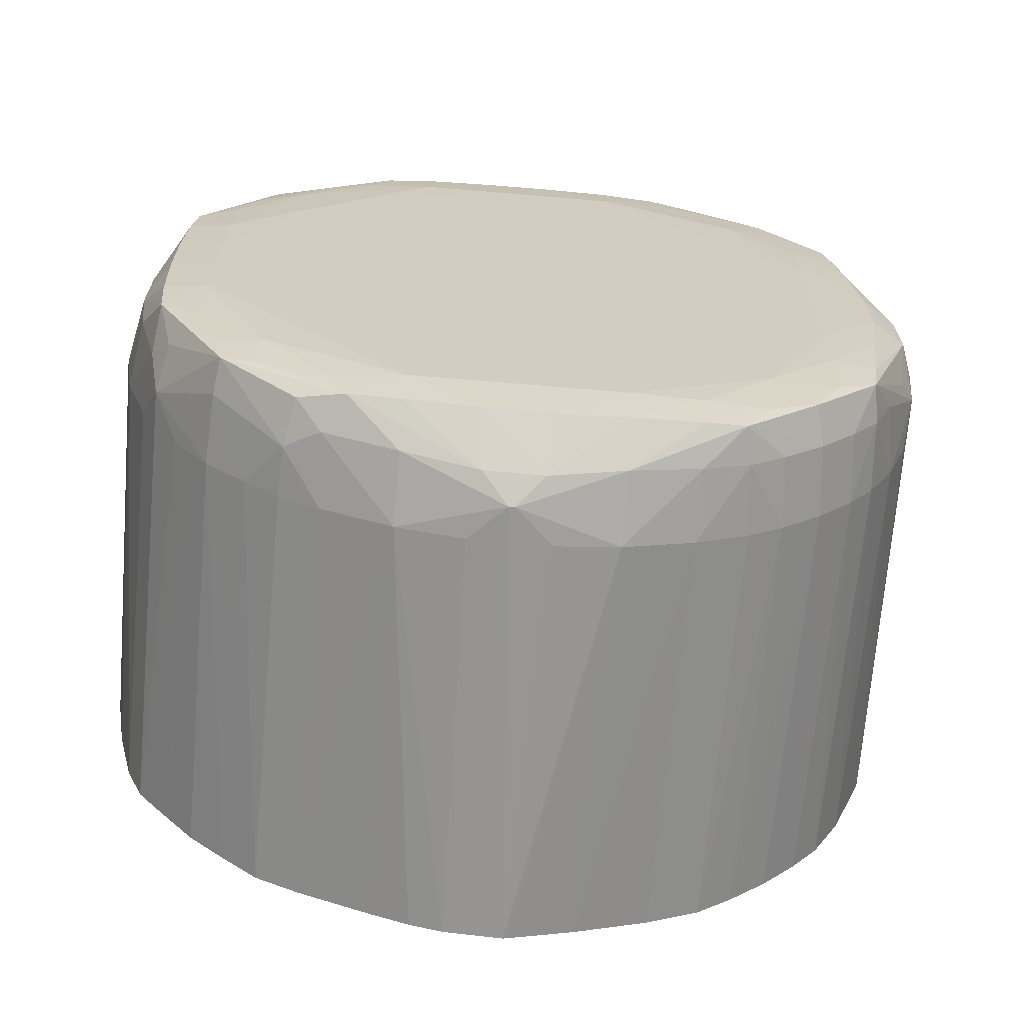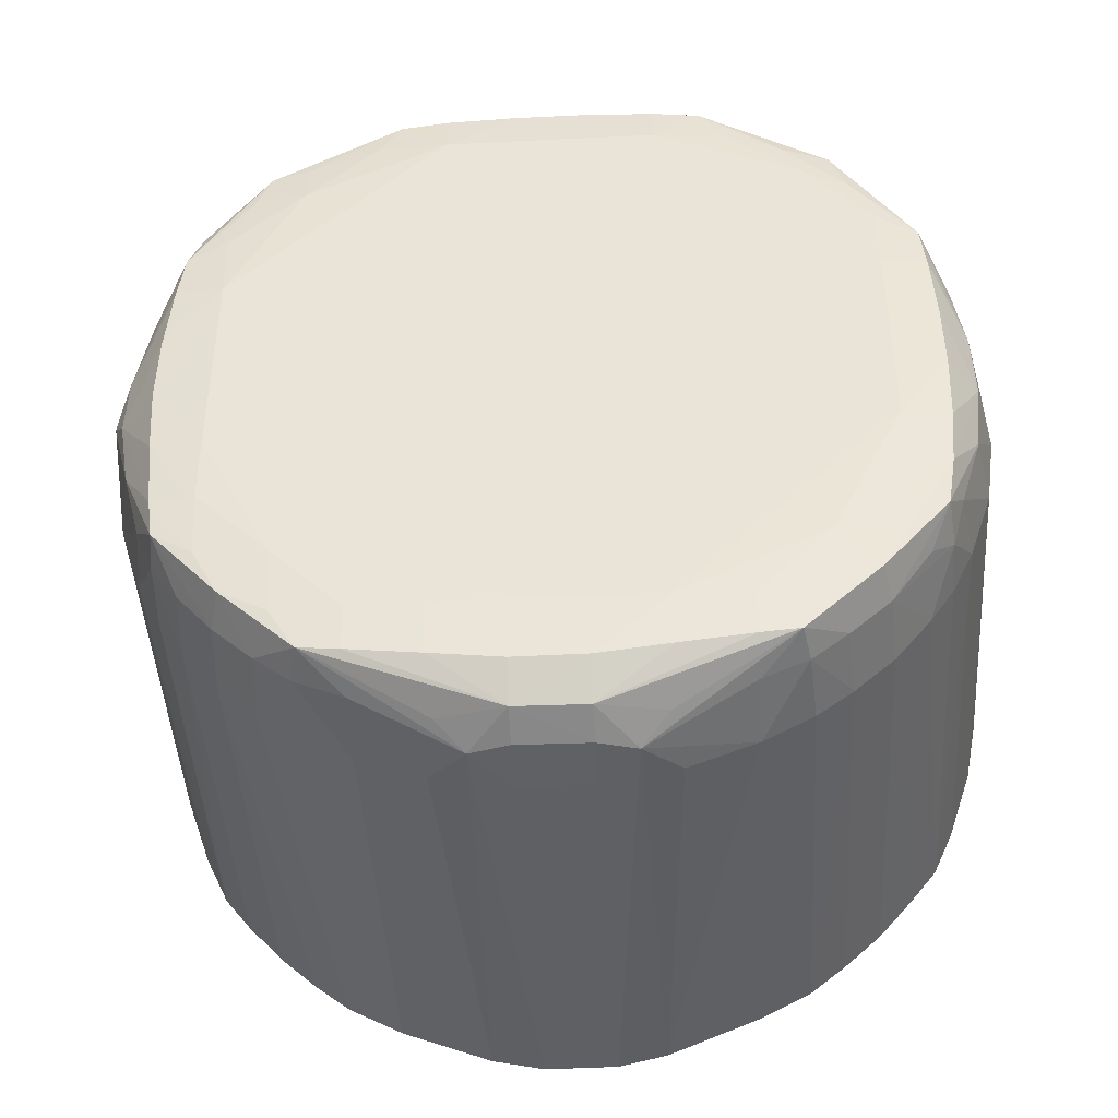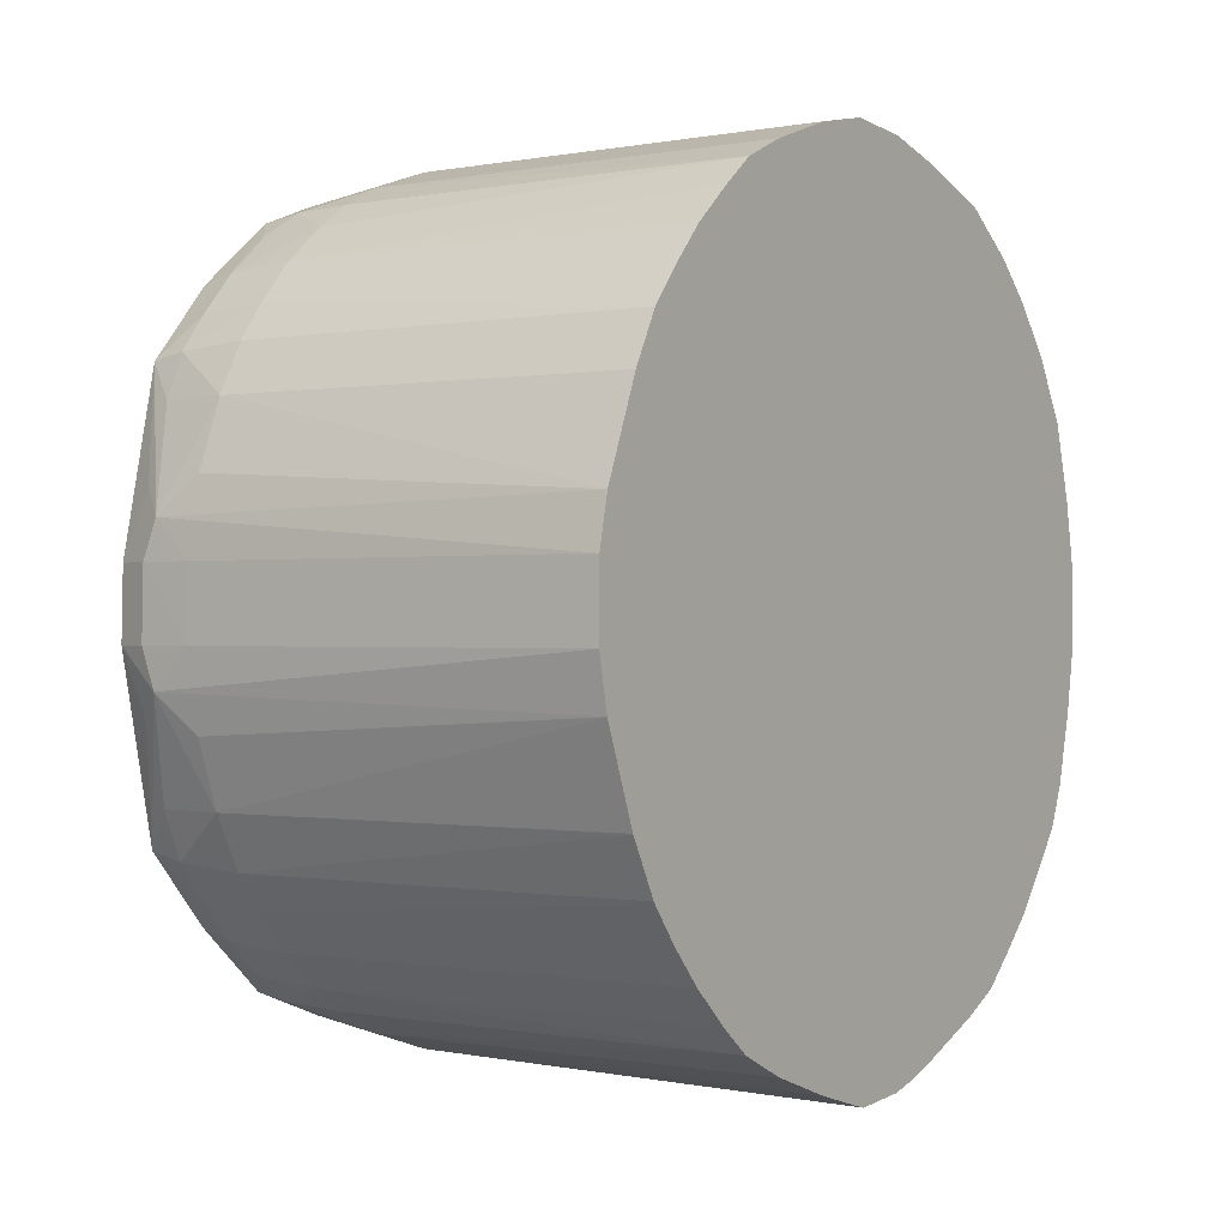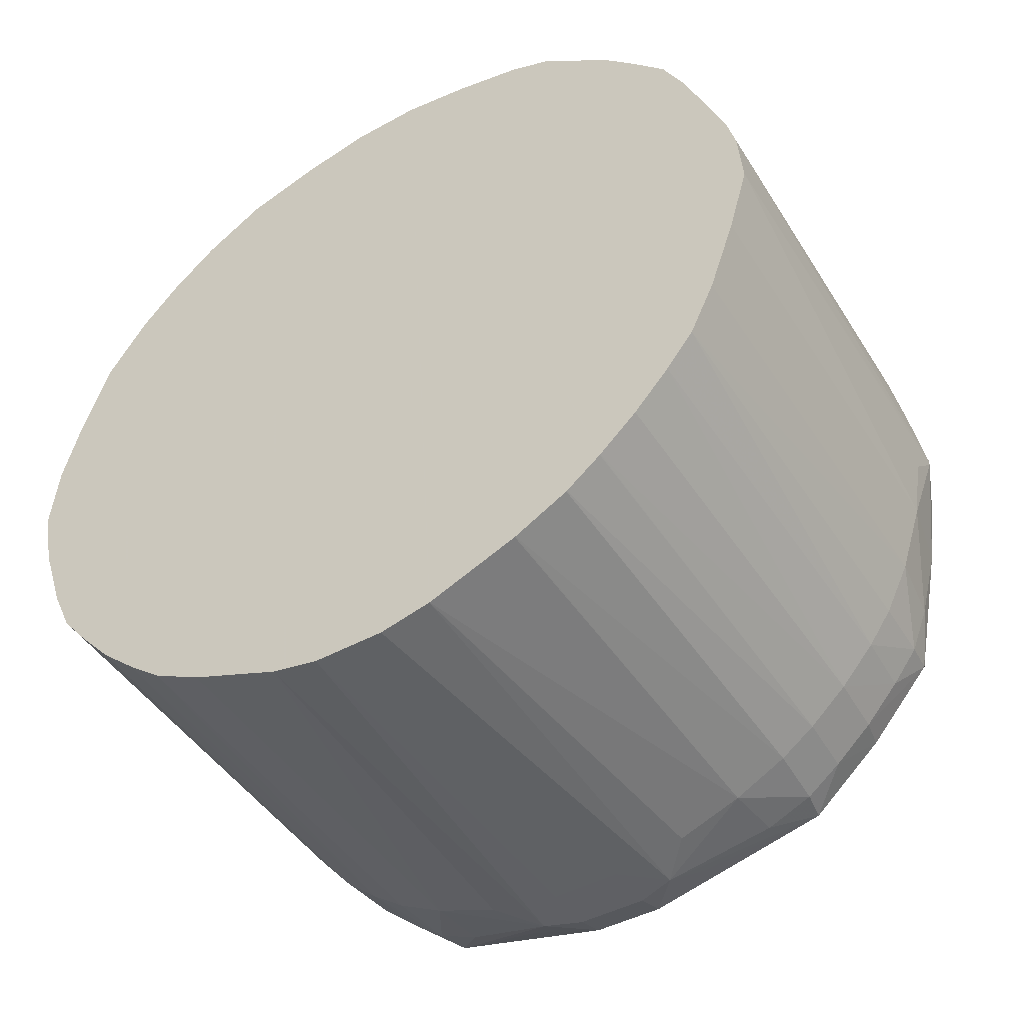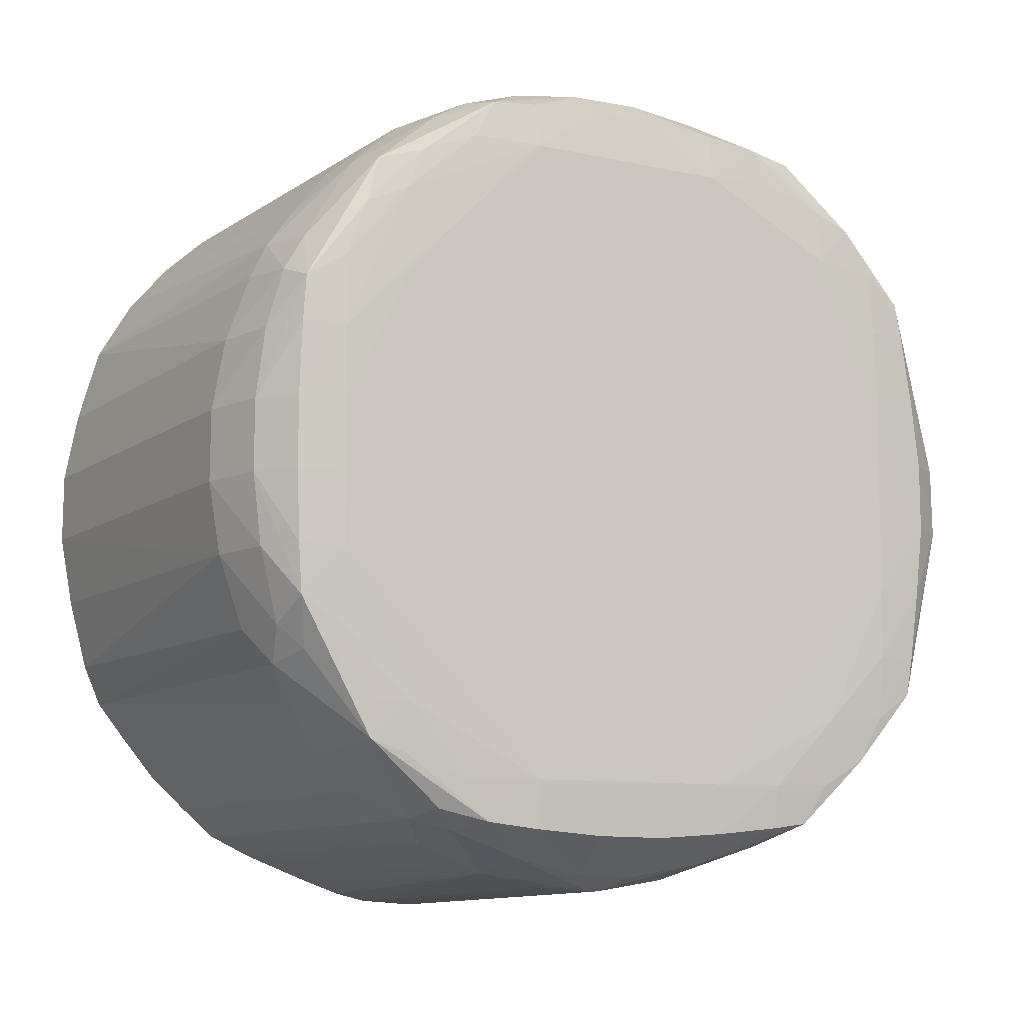
<metadata>
{"format":"obj","ext":"obj","renderer":"f3d","projection":"perspective","resolution":1024,"background":"white","views":[{"elev":-66.0,"azim":85.1,"up":"+Y"},{"elev":-43.5,"azim":93.3,"up":"+Z"},{"elev":-0.3,"azim":-146.4,"up":"+Y"},{"elev":-47.4,"azim":-58.3,"up":"+Z"},{"elev":-9.6,"azim":60.1,"up":"+Y"}]}
</metadata>
<code>
v 0.0776 -0.05725 -0.0571
v 0.08865 -0.05725 -0.05715
v 0.0776 -0.0554 -0.05711
v 0.0776 -0.05909 -0.05743
v 0.08865 -0.05909 -0.05746
v 0.0905 -0.0554 -0.05756
v 0.08865 -0.0554 -0.05716
v 0.0905 -0.05909 -0.05777
v 0.0905 -0.05725 -0.05755
v 0.08865 -0.05356 -0.0575
v 0.0776 -0.05356 -0.05747
v 0.0776 -0.06091 -0.05792
v 0.0776 -0.06094 -0.05792
v 0.08865 -0.06094 -0.05811
v 0.08963 -0.06188 -0.05854
v 0.09035 -0.06096 -0.0583
v 0.09157 -0.0554 -0.05825
v 0.09156 -0.05356 -0.05833
v 0.0915 -0.05236 -0.05844
v 0.0905 -0.05356 -0.05781
v 0.09151 -0.06036 -0.05843
v 0.09156 -0.05909 -0.05832
v 0.09157 -0.05725 -0.05825
v 0.0905 -0.05201 -0.05827
v 0.08865 -0.0518 -0.05815
v 0.0776 -0.05157 -0.05805
v 0.0776 -0.06201 -0.05839
v 0.0776 -0.06202 -0.0584
v 0.08865 -0.06281 -0.0592
v 0.08865 -0.064 -0.06012
v 0.0905 -0.06389 -0.06023
v 0.09145 -0.06375 -0.06036
v 0.09086 -0.06159 -0.05881
v 0.09172 -0.0554 -0.05947
v 0.0917 -0.05356 -0.05947
v 0.0905 -0.05109 -0.0588
v 0.09159 -0.05173 -0.05947
v 0.09152 -0.05022 -0.06009
v 0.09136 -0.04899 -0.06045
v 0.09171 -0.05909 -0.05947
v 0.09152 -0.06278 -0.0601
v 0.09159 -0.06096 -0.05944
v 0.09172 -0.05725 -0.05947
v 0.08865 -0.05088 -0.0586
v 0.0776 -0.04995 -0.05903
v 0.0776 -0.06294 -0.05914
v 0.0776 -0.06405 -0.06006
v 0.0776 -0.06496 -0.06106
v 0.08865 -0.06492 -0.06117
v 0.08997 -0.06562 -0.06214
v 0.09166 -0.06278 -0.06132
v 0.0912 -0.0654 -0.06239
v 0.09152 -0.06572 -0.06363
v 0.09152 -0.06409 -0.06132
v 0.09172 -0.05171 -0.06132
v 0.0916 -0.04971 -0.06116
v 0.09013 -0.04882 -0.06028
v 0.09152 -0.04861 -0.06168
v 0.09151 -0.04696 -0.06377
v 0.0905 -0.04731 -0.06248
v 0.09172 -0.06094 -0.06132
v 0.08865 -0.04986 -0.05934
v 0.08865 -0.04876 -0.06022
v 0.0776 -0.04867 -0.06013
v 0.0776 -0.06576 -0.06198
v 0.08865 -0.06565 -0.0621
v 0.08865 -0.06621 -0.06316
v 0.09055 -0.06592 -0.06307
v 0.0916 -0.06472 -0.06307
v 0.09172 -0.06463 -0.06501
v 0.0905 -0.06657 -0.06501
v 0.09034 -0.067 -0.06701
v 0.09157 -0.06588 -0.06501
v 0.09172 -0.04986 -0.06316
v 0.09171 -0.04802 -0.06501
v 0.09159 -0.048 -0.06316
v 0.08865 -0.04711 -0.06227
v 0.08865 -0.04785 -0.06132
v 0.09156 -0.04684 -0.06501
v 0.0905 -0.04597 -0.06686
v 0.0905 -0.04626 -0.06501
v 0.0905 -0.04677 -0.0634
v 0.0776 -0.04766 -0.06124
v 0.0776 -0.06577 -0.062
v 0.0776 -0.06633 -0.06316
v 0.08865 -0.06695 -0.06501
v 0.09157 -0.06602 -0.06686
v 0.09157 -0.06605 -0.0687
v 0.09172 -0.06463 -0.07055
v 0.08962 -0.06741 -0.06772
v 0.09034 -0.06704 -0.06858
v 0.09172 -0.04802 -0.06686
v 0.09157 -0.04674 -0.06686
v 0.08865 -0.04665 -0.06319
v 0.0776 -0.04657 -0.06286
v 0.0905 -0.04592 -0.0687
v 0.08865 -0.04549 -0.0687
v 0.08865 -0.04555 -0.06686
v 0.08865 -0.04593 -0.06501
v 0.0776 -0.06707 -0.0651
v 0.0776 -0.06744 -0.06614
v 0.0776 -0.06764 -0.06701
v 0.08865 -0.06731 -0.06677
v 0.09157 -0.06592 -0.07055
v 0.09167 -0.06463 -0.07239
v 0.09171 -0.06278 -0.07424
v 0.09172 -0.06094 -0.07424
v 0.08962 -0.06741 -0.06789
v 0.0776 -0.06775 -0.06859
v 0.0905 -0.06669 -0.07055
v 0.09153 -0.06574 -0.07239
v 0.09172 -0.04802 -0.07055
v 0.09157 -0.04672 -0.0687
v 0.0776 -0.04587 -0.06501
v 0.09157 -0.0468 -0.07055
v 0.09152 -0.04693 -0.07205
v 0.0905 -0.04613 -0.07055
v 0.0776 -0.04526 -0.0687
v 0.08865 -0.04576 -0.07055
v 0.0776 -0.04542 -0.06684
v 0.09156 -0.06455 -0.07411
v 0.09157 -0.06267 -0.07601
v 0.09168 -0.06094 -0.07609
v 0.09172 -0.05909 -0.07609
v 0.08865 -0.06736 -0.06886
v 0.08865 -0.0671 -0.07055
v 0.0776 -0.06773 -0.06869
v 0.0905 -0.0662 -0.07239
v 0.09146 -0.06561 -0.0734
v 0.0916 -0.04785 -0.07256
v 0.09172 -0.04986 -0.07239
v 0.0917 -0.04986 -0.07424
v 0.09155 -0.04841 -0.07424
v 0.0915 -0.04881 -0.0753
v 0.09138 -0.04713 -0.07328
v 0.09066 -0.04671 -0.07256
v 0.0776 -0.04561 -0.0704
v 0.0776 -0.04566 -0.07055
v 0.08865 -0.04638 -0.07239
v 0.09151 -0.06388 -0.07534
v 0.09148 -0.06197 -0.07708
v 0.09154 -0.06094 -0.07722
v 0.09157 -0.05909 -0.07746
v 0.09157 -0.05725 -0.07768
v 0.09172 -0.05356 -0.07609
v 0.08865 -0.06649 -0.07239
v 0.0776 -0.06723 -0.07042
v 0.0905 -0.06573 -0.0736
v 0.0905 -0.06504 -0.07452
v 0.0905 -0.06411 -0.07557
v 0.09172 -0.05171 -0.07424
v 0.09166 -0.05171 -0.07609
v 0.09154 -0.05002 -0.07598
v 0.0905 -0.04862 -0.0755
v 0.09145 -0.05073 -0.07704
v 0.09066 -0.0476 -0.07416
v 0.09015 -0.04699 -0.07349
v 0.0776 -0.04628 -0.07239
v 0.08865 -0.04694 -0.07357
v 0.0776 -0.04684 -0.07363
v 0.0776 -0.04629 -0.07241
v 0.0905 -0.0631 -0.0765
v 0.0905 -0.06218 -0.07722
v 0.0905 -0.06094 -0.07774
v 0.08975 -0.05827 -0.07888
v 0.09042 -0.05897 -0.0784
v 0.09099 -0.05725 -0.0786
v 0.09157 -0.0554 -0.07767
v 0.09157 -0.05356 -0.07744
v 0.0776 -0.06655 -0.07239
v 0.0776 -0.0659 -0.07378
v 0.08865 -0.06583 -0.07375
v 0.08865 -0.06518 -0.07467
v 0.08865 -0.06426 -0.07573
v 0.09152 -0.05171 -0.07719
v 0.0905 -0.04965 -0.07642
v 0.08865 -0.04951 -0.07655
v 0.08865 -0.04849 -0.07563
v 0.08865 -0.04757 -0.07449
v 0.0905 -0.05057 -0.07716
v 0.09095 -0.0554 -0.07859
v 0.09039 -0.0537 -0.07837
v 0.0897 -0.05441 -0.07887
v 0.0905 -0.05171 -0.07766
v 0.0776 -0.04685 -0.07365
v 0.08865 -0.06325 -0.07665
v 0.08865 -0.06233 -0.07732
v 0.08865 -0.06094 -0.07804
v 0.0776 -0.0586 -0.07907
v 0.0776 -0.05726 -0.07935
v 0.08865 -0.05725 -0.079
v 0.09007 -0.05725 -0.07893
v 0.08865 -0.05924 -0.07866
v 0.09003 -0.0554 -0.07892
v 0.0776 -0.06519 -0.0747
v 0.0776 -0.06427 -0.07573
v 0.0776 -0.06329 -0.07664
v 0.0776 -0.04947 -0.07656
v 0.08865 -0.05043 -0.07725
v 0.0776 -0.0504 -0.07733
v 0.0776 -0.0485 -0.07565
v 0.0776 -0.04848 -0.07564
v 0.0776 -0.04756 -0.07455
v 0.08865 -0.05171 -0.07795
v 0.08865 -0.0554 -0.07899
v 0.0776 -0.0554 -0.07934
v 0.0776 -0.05414 -0.07905
v 0.08865 -0.05346 -0.07863
v 0.0776 -0.06327 -0.07665
v 0.0776 -0.06236 -0.07737
v 0.0776 -0.06096 -0.07814
v 0.0776 -0.06235 -0.07738
v 0.0776 -0.06094 -0.07815
v 0.0776 -0.05861 -0.07906
v 0.0776 -0.05725 -0.07935
v 0.0776 -0.05042 -0.07734
v 0.0776 -0.05171 -0.07804
f 1 2 7
f 1 7 3
f 1 3 11
f 1 11 26
f 1 26 45
f 1 45 64
f 1 64 83
f 1 83 95
f 1 95 114
f 1 114 120
f 1 120 118
f 1 118 137
f 1 137 138
f 1 138 158
f 1 158 161
f 1 161 160
f 1 160 185
f 1 185 203
f 1 203 202
f 1 202 201
f 1 201 198
f 1 198 200
f 1 200 216
f 1 216 217
f 1 217 207
f 1 207 206
f 1 206 215
f 1 215 190
f 1 190 189
f 1 189 214
f 1 214 213
f 1 213 211
f 1 211 212
f 1 212 210
f 1 210 209
f 1 209 197
f 1 197 196
f 1 196 195
f 1 195 171
f 1 171 170
f 1 170 147
f 1 147 127
f 1 127 109
f 1 109 102
f 1 102 101
f 1 101 100
f 1 100 85
f 1 85 84
f 1 84 65
f 1 65 48
f 1 48 47
f 1 47 46
f 1 46 28
f 1 28 27
f 1 27 13
f 1 13 12
f 1 12 4
f 1 4 5
f 1 5 2
f 2 6 7
f 2 5 8
f 2 8 9
f 2 9 6
f 3 7 10
f 3 10 11
f 4 12 5
f 5 12 13
f 5 13 14
f 5 14 15
f 5 15 16
f 5 16 8
f 6 9 17
f 6 17 18
f 6 18 19
f 6 19 20
f 6 20 7
f 7 20 10
f 8 21 9
f 8 16 21
f 9 21 22
f 9 22 23
f 9 23 17
f 10 20 24
f 10 24 25
f 10 25 26
f 10 26 11
f 13 27 14
f 14 27 15
f 15 27 28
f 15 28 29
f 15 29 30
f 15 30 31
f 15 31 32
f 15 32 33
f 15 33 16
f 16 33 21
f 17 34 35
f 17 35 18
f 17 23 34
f 18 35 19
f 19 36 24
f 19 24 20
f 19 35 37
f 19 37 38
f 19 38 39
f 19 39 36
f 21 40 22
f 21 33 32
f 21 32 41
f 21 41 42
f 21 42 40
f 22 40 23
f 23 43 34
f 23 40 43
f 24 36 44
f 24 44 25
f 25 44 26
f 26 44 45
f 28 46 30
f 28 30 29
f 30 47 48
f 30 48 49
f 30 49 31
f 30 46 47
f 31 49 50
f 31 50 32
f 32 51 41
f 32 50 52
f 32 52 53
f 32 53 54
f 32 54 51
f 34 55 35
f 34 43 61
f 34 61 70
f 34 70 89
f 34 89 107
f 34 107 124
f 34 124 145
f 34 145 151
f 34 151 131
f 34 131 112
f 34 112 92
f 34 92 74
f 34 74 55
f 35 55 56
f 35 56 37
f 36 39 57
f 36 57 44
f 37 56 38
f 38 56 58
f 38 58 39
f 39 58 59
f 39 59 60
f 39 60 57
f 40 42 51
f 40 51 61
f 40 61 43
f 41 51 42
f 44 62 45
f 44 57 62
f 45 62 63
f 45 63 64
f 48 65 49
f 49 65 66
f 49 66 50
f 50 66 67
f 50 67 68
f 50 68 52
f 51 54 69
f 51 69 70
f 51 70 61
f 52 68 53
f 53 68 71
f 53 71 72
f 53 72 73
f 53 73 70
f 53 70 69
f 53 69 54
f 55 74 56
f 56 74 75
f 56 75 76
f 56 76 58
f 57 60 77
f 57 77 78
f 57 78 63
f 57 63 62
f 58 76 59
f 59 76 75
f 59 75 79
f 59 79 80
f 59 80 81
f 59 81 82
f 59 82 60
f 60 82 77
f 63 78 83
f 63 83 64
f 65 84 66
f 66 84 67
f 67 84 85
f 67 85 86
f 67 86 68
f 68 86 71
f 70 73 87
f 70 87 88
f 70 88 89
f 71 86 90
f 71 90 72
f 72 91 87
f 72 87 73
f 72 90 91
f 74 92 75
f 75 92 93
f 75 93 79
f 77 83 78
f 77 82 94
f 77 94 95
f 77 95 83
f 79 93 80
f 80 93 96
f 80 96 97
f 80 97 98
f 80 98 81
f 81 98 99
f 81 99 82
f 82 99 94
f 85 100 86
f 86 100 101
f 86 101 102
f 86 102 103
f 86 103 90
f 87 91 88
f 88 104 89
f 88 91 104
f 89 104 105
f 89 105 106
f 89 106 107
f 90 108 91
f 90 103 102
f 90 102 109
f 90 109 108
f 91 108 110
f 91 110 111
f 91 111 104
f 92 112 113
f 92 113 93
f 93 113 96
f 94 99 95
f 95 99 114
f 96 113 115
f 96 115 116
f 96 116 117
f 96 117 97
f 97 118 98
f 97 117 119
f 97 119 118
f 98 118 120
f 98 120 99
f 99 120 114
f 104 111 105
f 105 111 121
f 105 121 106
f 106 122 123
f 106 123 124
f 106 124 107
f 106 121 122
f 108 109 125
f 108 125 126
f 108 126 110
f 109 127 126
f 109 126 125
f 110 126 128
f 110 128 129
f 110 129 111
f 111 129 121
f 112 130 116
f 112 116 115
f 112 115 113
f 112 131 132
f 112 132 130
f 116 130 133
f 116 133 134
f 116 134 135
f 116 135 117
f 117 135 136
f 117 136 119
f 118 119 137
f 119 138 137
f 119 136 139
f 119 139 138
f 121 129 140
f 121 140 122
f 122 140 141
f 122 141 142
f 122 142 123
f 123 142 143
f 123 143 124
f 124 143 144
f 124 144 145
f 126 146 128
f 126 127 147
f 126 147 146
f 128 148 129
f 128 146 148
f 129 148 149
f 129 149 150
f 129 150 140
f 130 132 133
f 131 151 132
f 132 151 145
f 132 145 152
f 132 152 153
f 132 153 134
f 132 134 133
f 134 154 135
f 134 153 155
f 134 155 154
f 135 154 156
f 135 156 157
f 135 157 136
f 136 157 139
f 138 139 158
f 139 157 159
f 139 159 160
f 139 160 161
f 139 161 158
f 140 162 141
f 140 150 162
f 141 163 164
f 141 164 165
f 141 165 166
f 141 166 167
f 141 167 142
f 141 162 163
f 142 167 143
f 143 167 144
f 144 167 168
f 144 168 145
f 145 168 169
f 145 169 152
f 146 147 170
f 146 170 171
f 146 171 172
f 146 172 148
f 148 172 173
f 148 173 149
f 149 173 174
f 149 174 150
f 150 174 186
f 150 186 162
f 152 175 153
f 152 169 175
f 153 175 155
f 154 155 176
f 154 176 177
f 154 177 178
f 154 178 179
f 154 179 157
f 154 157 156
f 155 180 176
f 155 175 181
f 155 181 182
f 155 182 183
f 155 183 184
f 155 184 180
f 157 179 159
f 159 179 160
f 160 179 185
f 162 186 163
f 163 187 188
f 163 188 164
f 163 186 187
f 164 188 165
f 165 189 190
f 165 190 191
f 165 191 192
f 165 192 167
f 165 167 166
f 165 188 193
f 165 193 189
f 167 192 194
f 167 194 181
f 167 181 168
f 168 181 169
f 169 181 175
f 171 195 173
f 171 173 172
f 173 195 174
f 174 195 196
f 174 196 197
f 174 197 186
f 176 180 177
f 177 198 178
f 177 180 199
f 177 199 200
f 177 200 198
f 178 198 201
f 178 201 202
f 178 202 203
f 178 203 179
f 179 203 185
f 180 184 204
f 180 204 199
f 181 194 183
f 181 183 182
f 183 194 205
f 183 205 206
f 183 206 207
f 183 207 208
f 183 208 204
f 183 204 184
f 186 197 209
f 186 209 210
f 186 210 187
f 187 211 188
f 187 210 212
f 187 212 211
f 188 211 213
f 188 213 214
f 188 214 193
f 189 193 214
f 190 215 191
f 191 215 206
f 191 206 205
f 191 205 194
f 191 194 192
f 199 204 216
f 199 216 200
f 204 217 216
f 204 208 207
f 204 207 217

</code>
